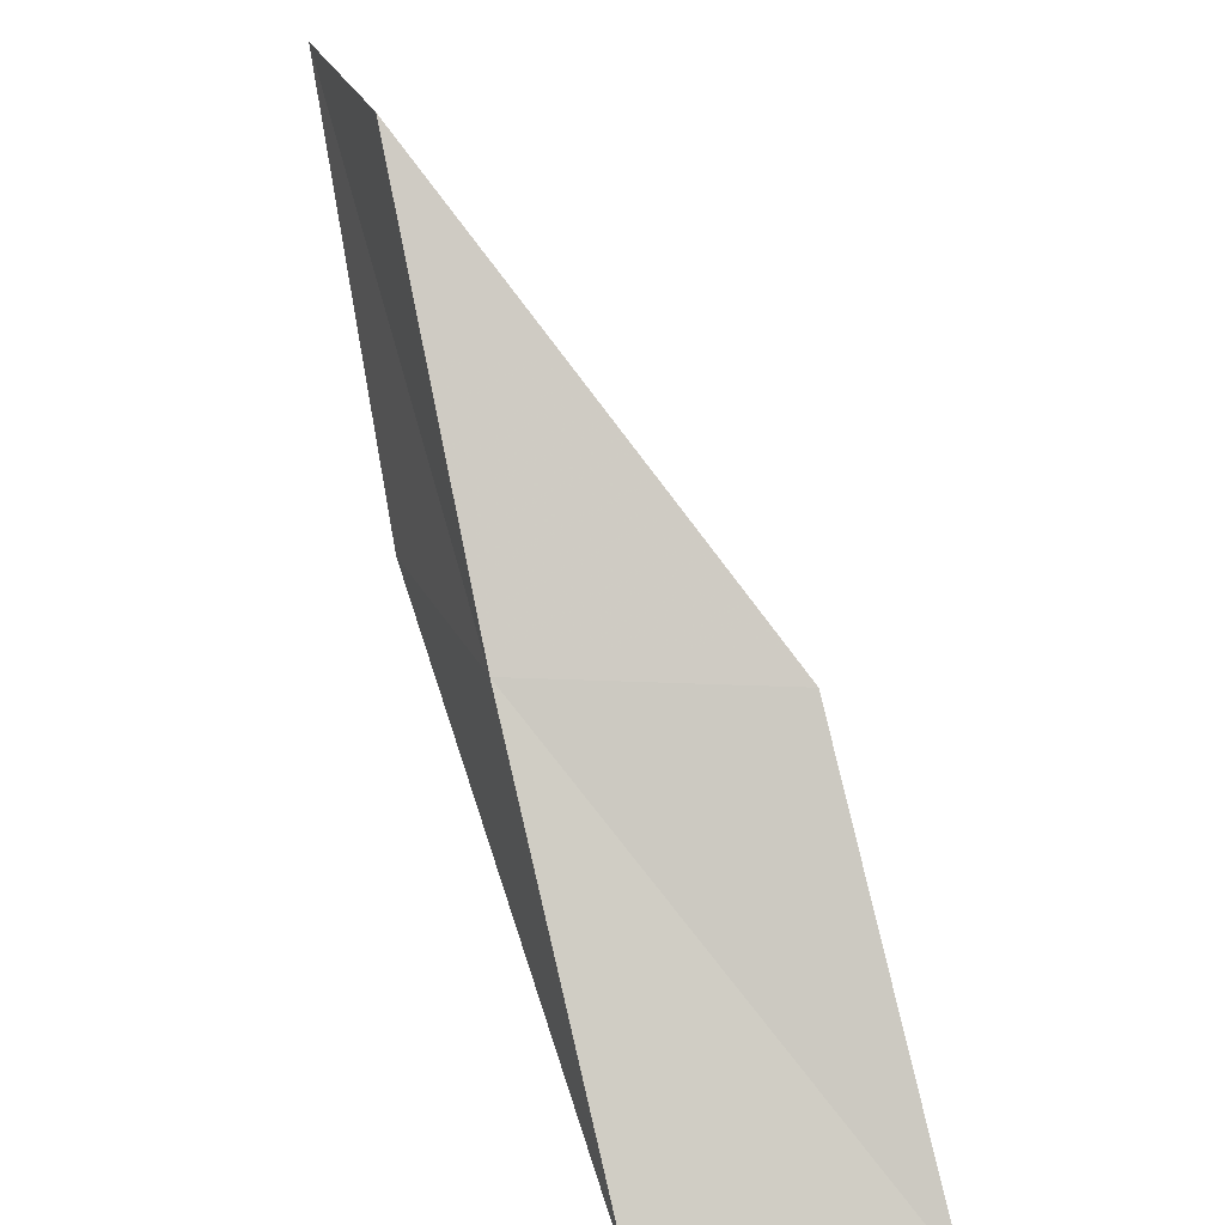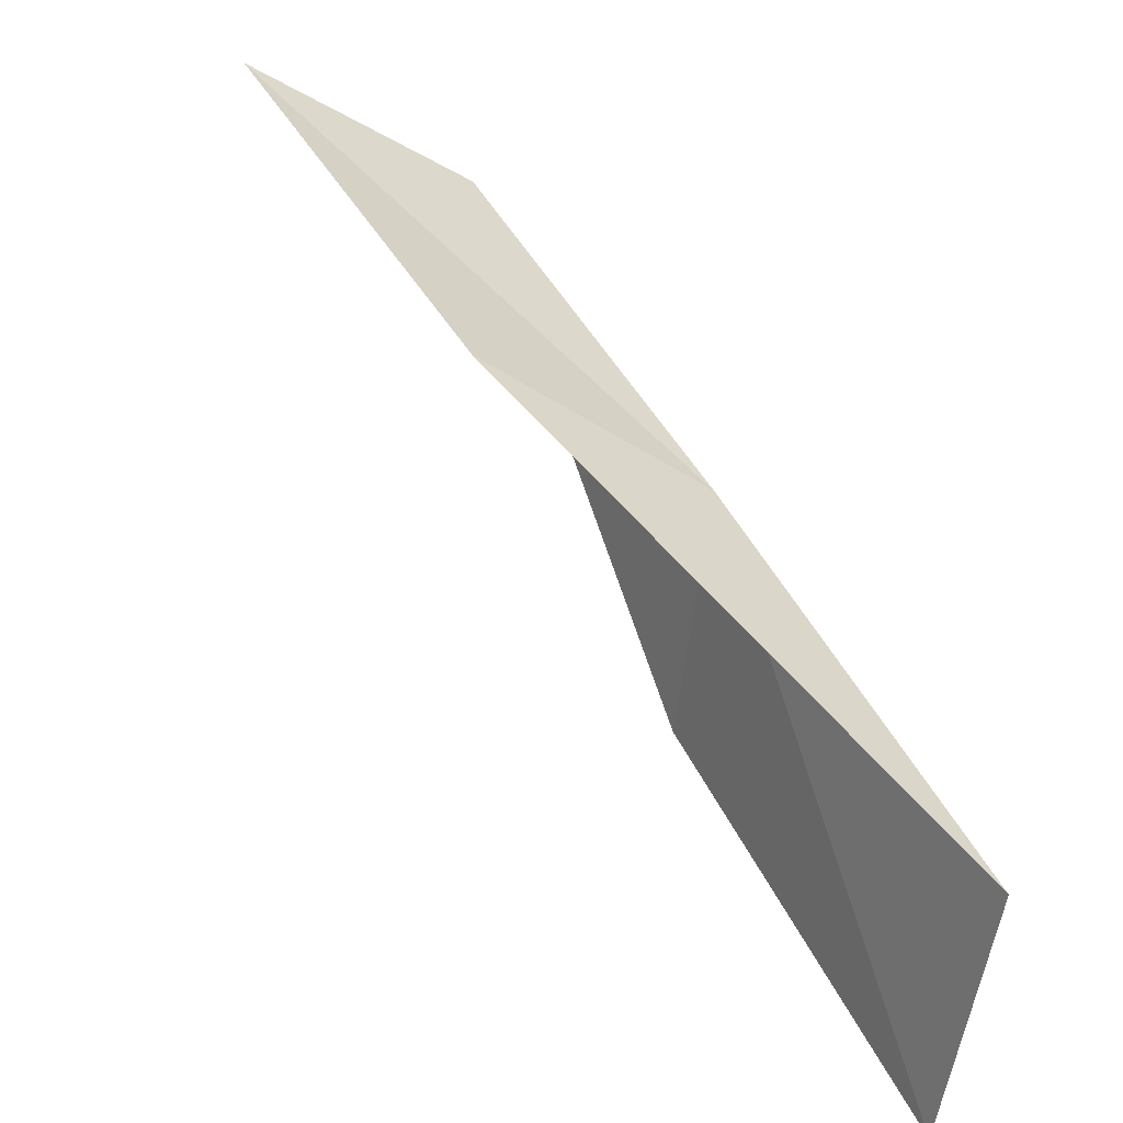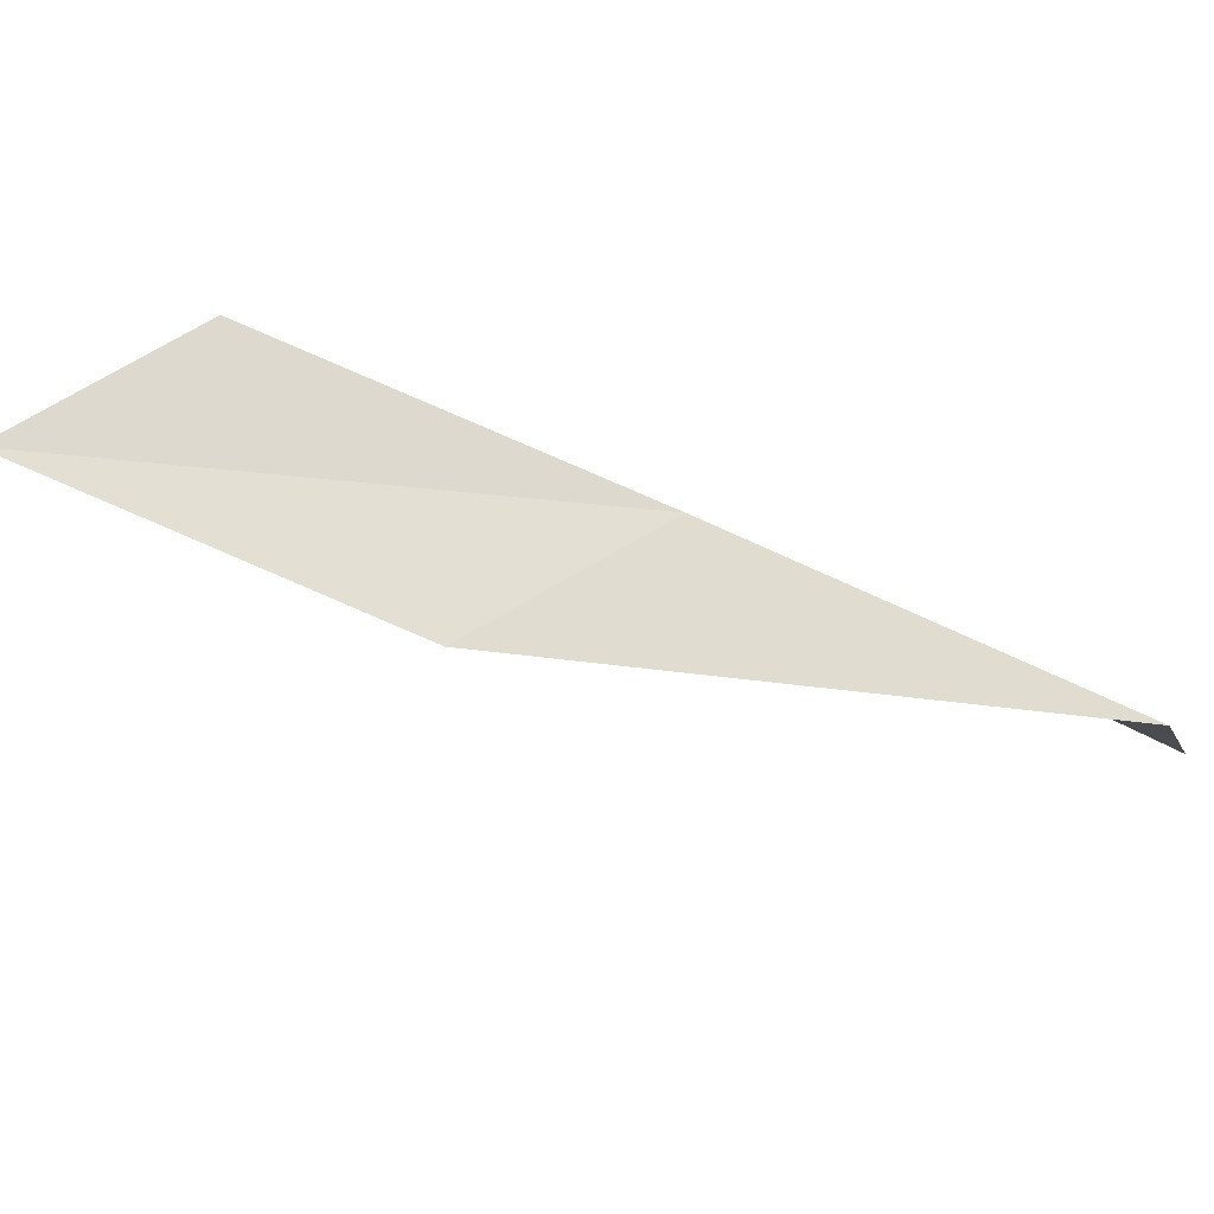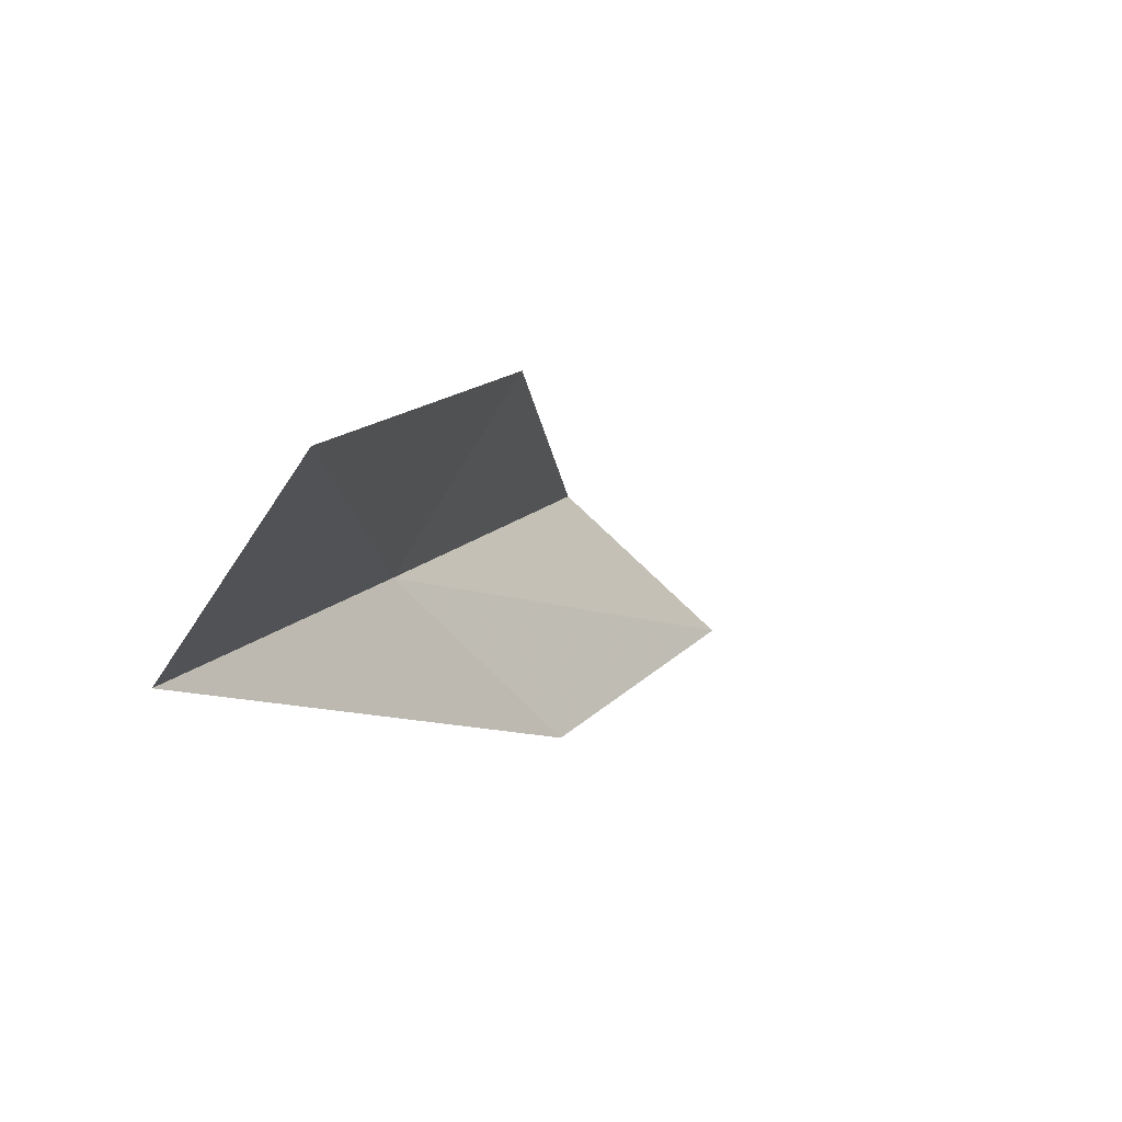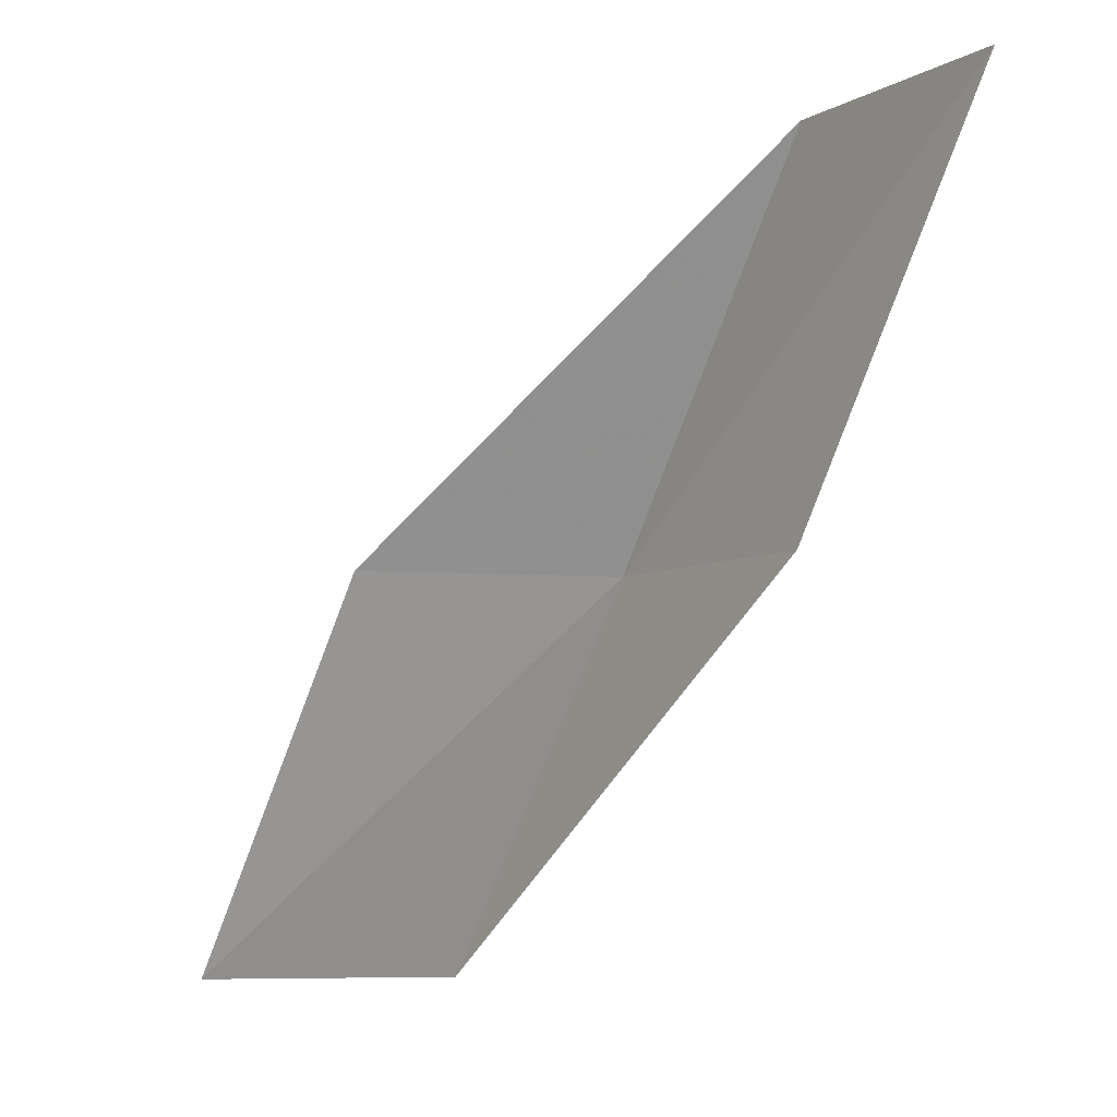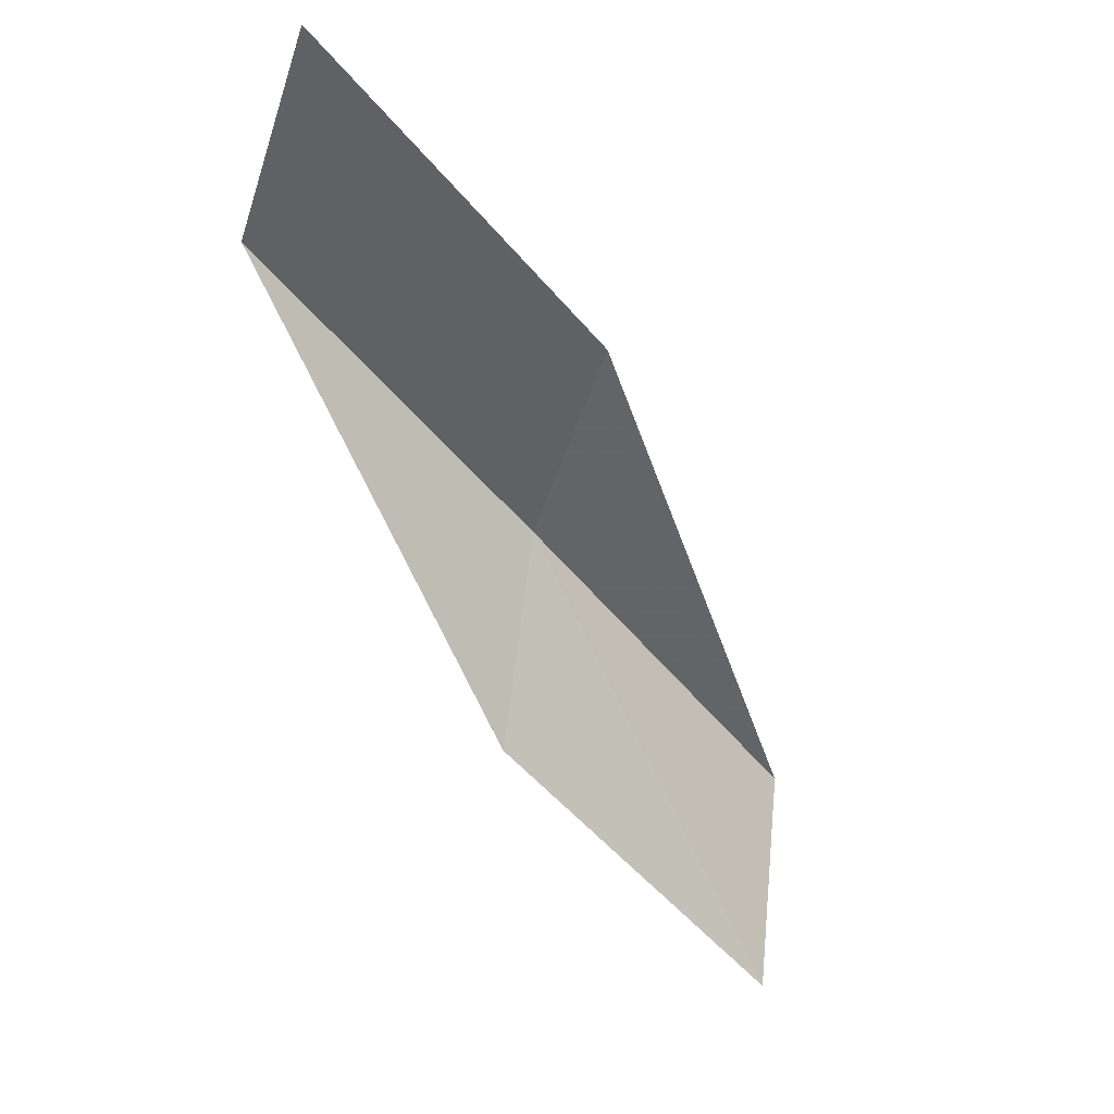
<metadata>
{"format":"obj","ext":"obj","renderer":"f3d","projection":"perspective","resolution":1024,"background":"white","views":[{"elev":25.2,"azim":-108.1,"up":"+Z"},{"elev":-60.1,"azim":150.9,"up":"+Z"},{"elev":70.3,"azim":148.3,"up":"+Y"},{"elev":-50.5,"azim":-49.7,"up":"+Z"},{"elev":-7.2,"azim":56.6,"up":"+Z"},{"elev":-48.0,"azim":71.9,"up":"+Y"}]}
</metadata>
<code>
v -2.007 25.92 18
v 0.6483 25.99 20
v -0.6478 25.99 20
v -2.512 24.69 18
v -0.7129 25.99 18
v -3.801 24.52 16
v -3.361 25.78 16
f 1 3 2
f 1 4 3
f 1 2 5
f 1 6 4
f 1 7 6
f 1 5 7

</code>
